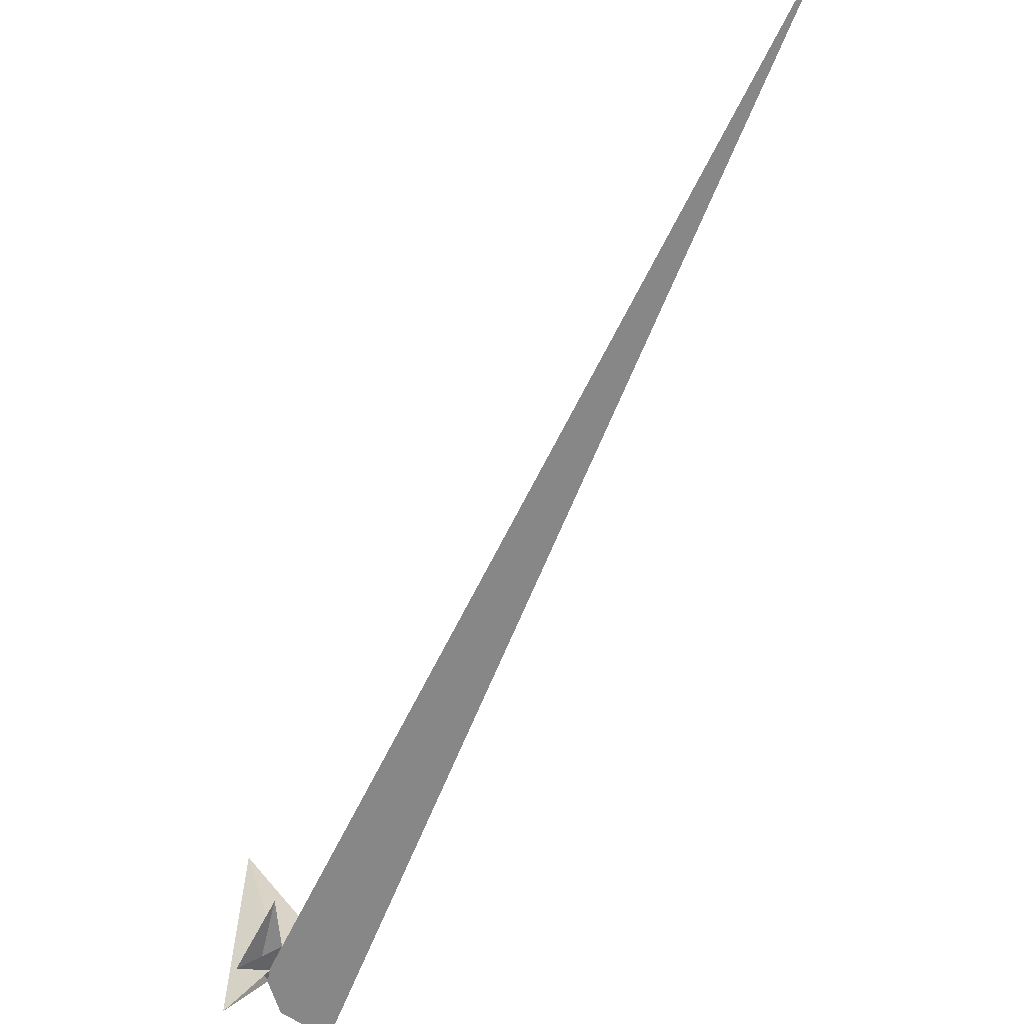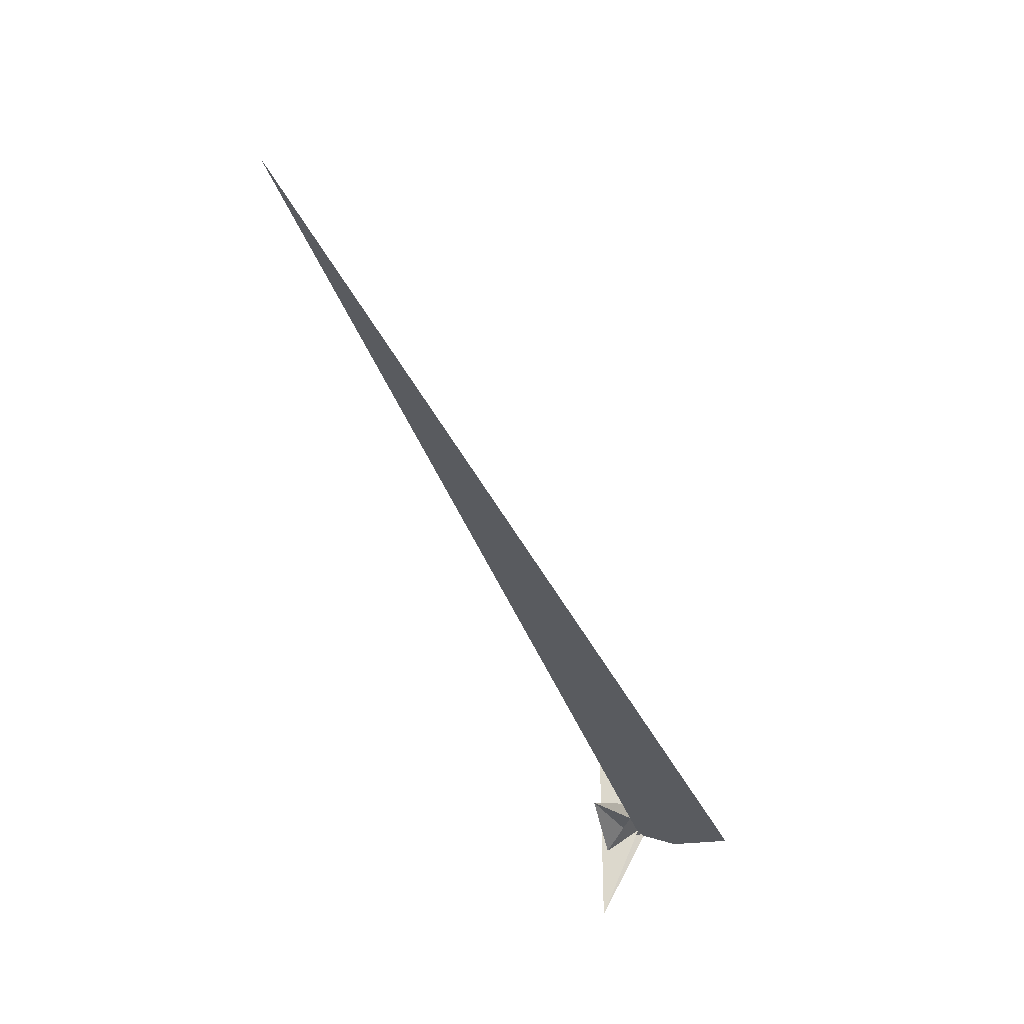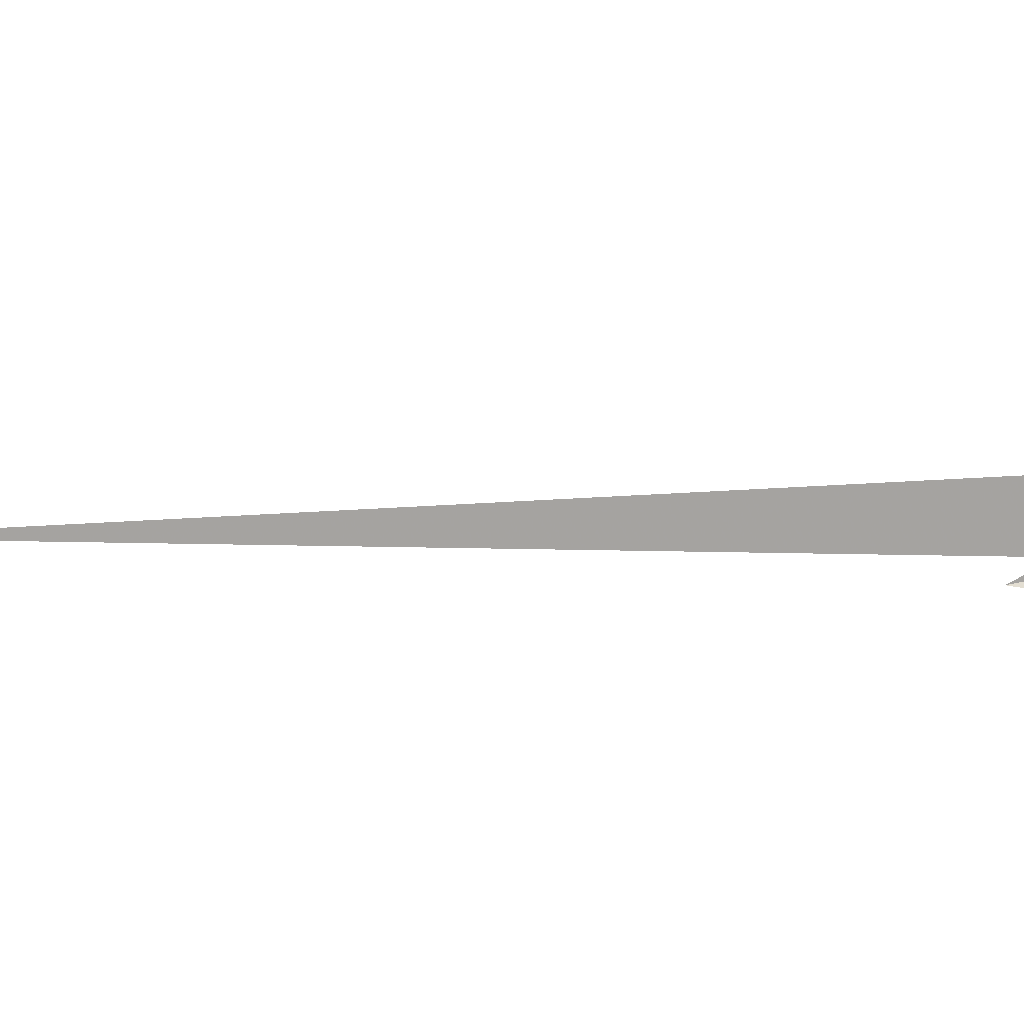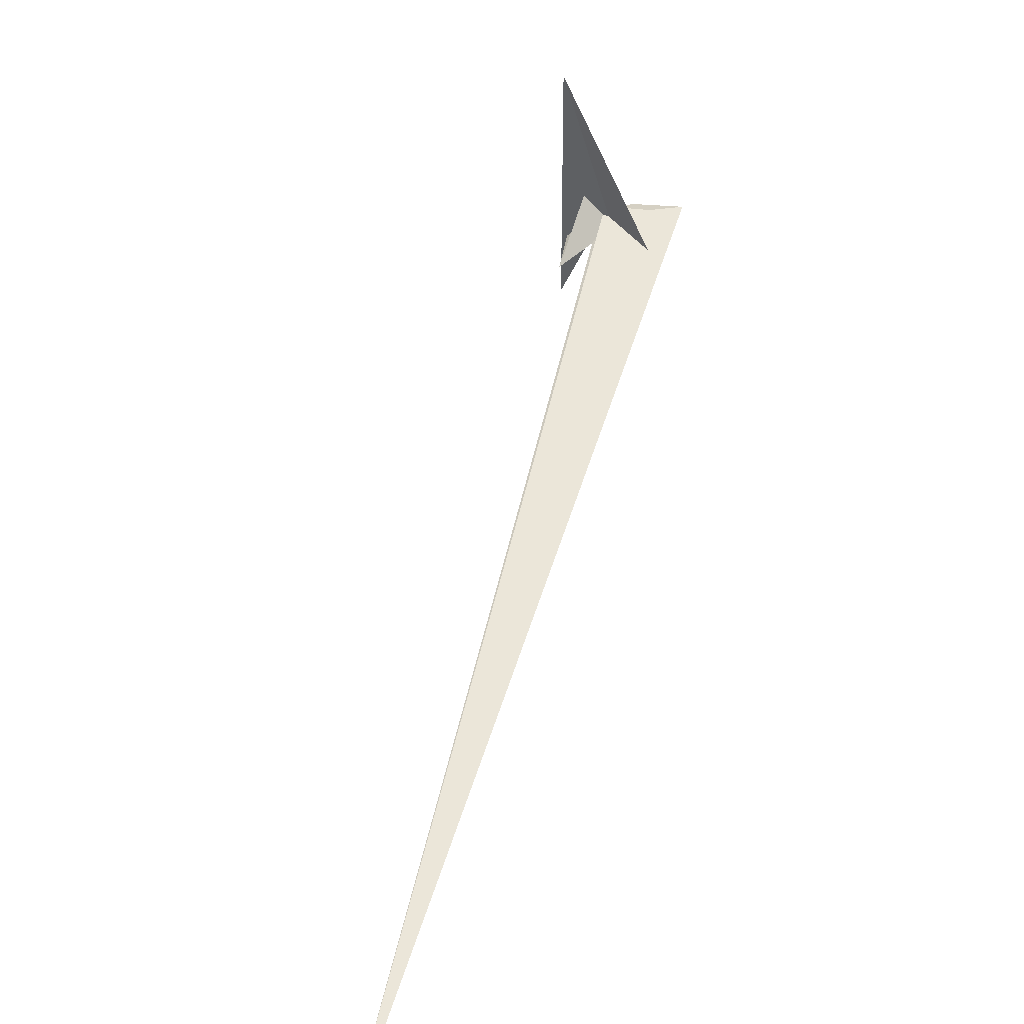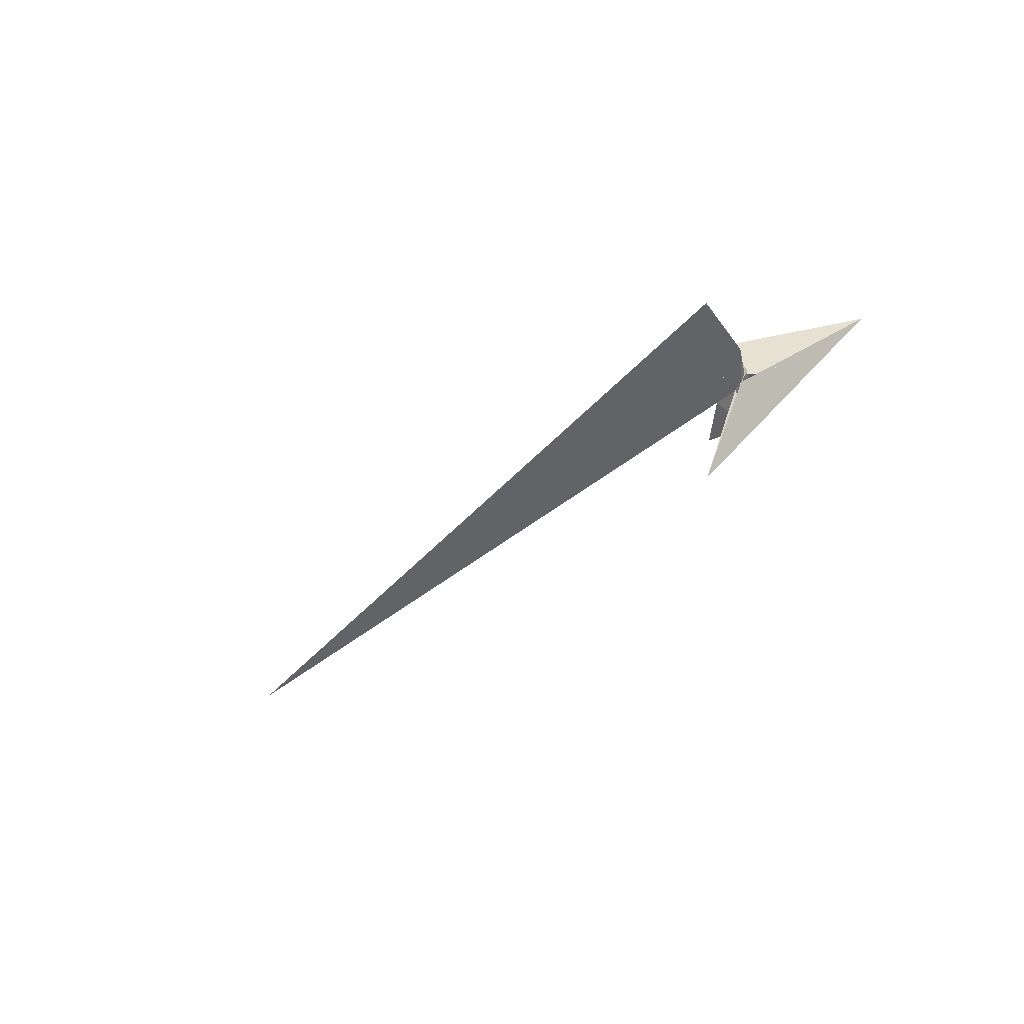
<metadata>
{"format":"obj","ext":"obj","renderer":"f3d","projection":"perspective","resolution":1024,"background":"white","views":[{"elev":-65.9,"azim":8.7,"up":"+Z"},{"elev":-36.6,"azim":50.1,"up":"+Z"},{"elev":-74.2,"azim":122.1,"up":"+Z"},{"elev":41.3,"azim":45.5,"up":"+Z"},{"elev":48.7,"azim":-142.2,"up":"+Y"}]}
</metadata>
<code>
v 1.293 -9.288 -10.3
v 119.5 -0.8722 -16.81
v -7.066 12.29 -8.851
v 2.687 76.33 -6.551
v 34.92 -141.3 -18.17
v 29.8 -53.34 -13.94
v -13.74 -19.35 -9.879
v 5.122 27.62 -8.874
v 1063 -1572 -142
v 70.88 135.9 -7.853
v 13.56 5.259 -10.37
v -2.051 -9.822 25.15
v -5.454 -9.945 11.09
v -26.24 -11.79 55.72
v -25.68 -11.15 -15.97
v 7.551 -9.018 10.32
v 36 -6.974 6.451
v 14.59 -8.405 -3.444
v 0.9861 -9.498 12.11
v 110.8 -1.544 -10.02
v -1.453 -4.153 24.25
v -1.068 16.8 13.36
v -4.863 3.559 5.497
v -52.87 -45.5 -164.5
v -14.49 -19.84 -20.5
v -7.632 6.203 -7.575
v -1.6 12.56 13.67
v 7.943 -4.247 12.4
v -19.41 -3.198 46.88
v 11.71 22.21 6.975
v 8.899 1.564 11.05
v 7.93 -4.851 12.43
v 2.677 -8.368 19.15
v -44.65 -35.04 -39.46
v -44.76 -40.1 -41.44
v 4.587 -1.298 10.93
v 0.8587 2.419 9.46
v 3.618 25.74 4.787
v 45.09 77.93 0.4737
v -53.74 -46.18 288.7
v -3.235 17.13 13.81
v 9.188 3.83 -1.137
v 5.639 -6.384 12.24
v 16.92 1.168 10.2
f 1 2 11 8 3 4 10 9 6 5 7
f 1 2 20 17 18 16 15 14 12 13 19
f 3 4 13 12 21 27 22 23 26 25 24
f 5 6 30 31 29 14 12 21 33 32 28
f 5 7 35 34 15 16 36 37 23 22 28
f 3 8 41 39 38 34 15 14 29 40 24
f 6 9 17 18 42 26 25 35 34 38 30
f 4 10 39 38 30 31 37 36 43 19 13
f 1 7 35 25 24 40 44 32 33 43 19
f 9 10 39 41 27 22 28 32 44 20 17
f 8 11 42 18 16 36 43 33 21 27 41
f 2 11 42 26 23 37 31 29 40 44 20

</code>
